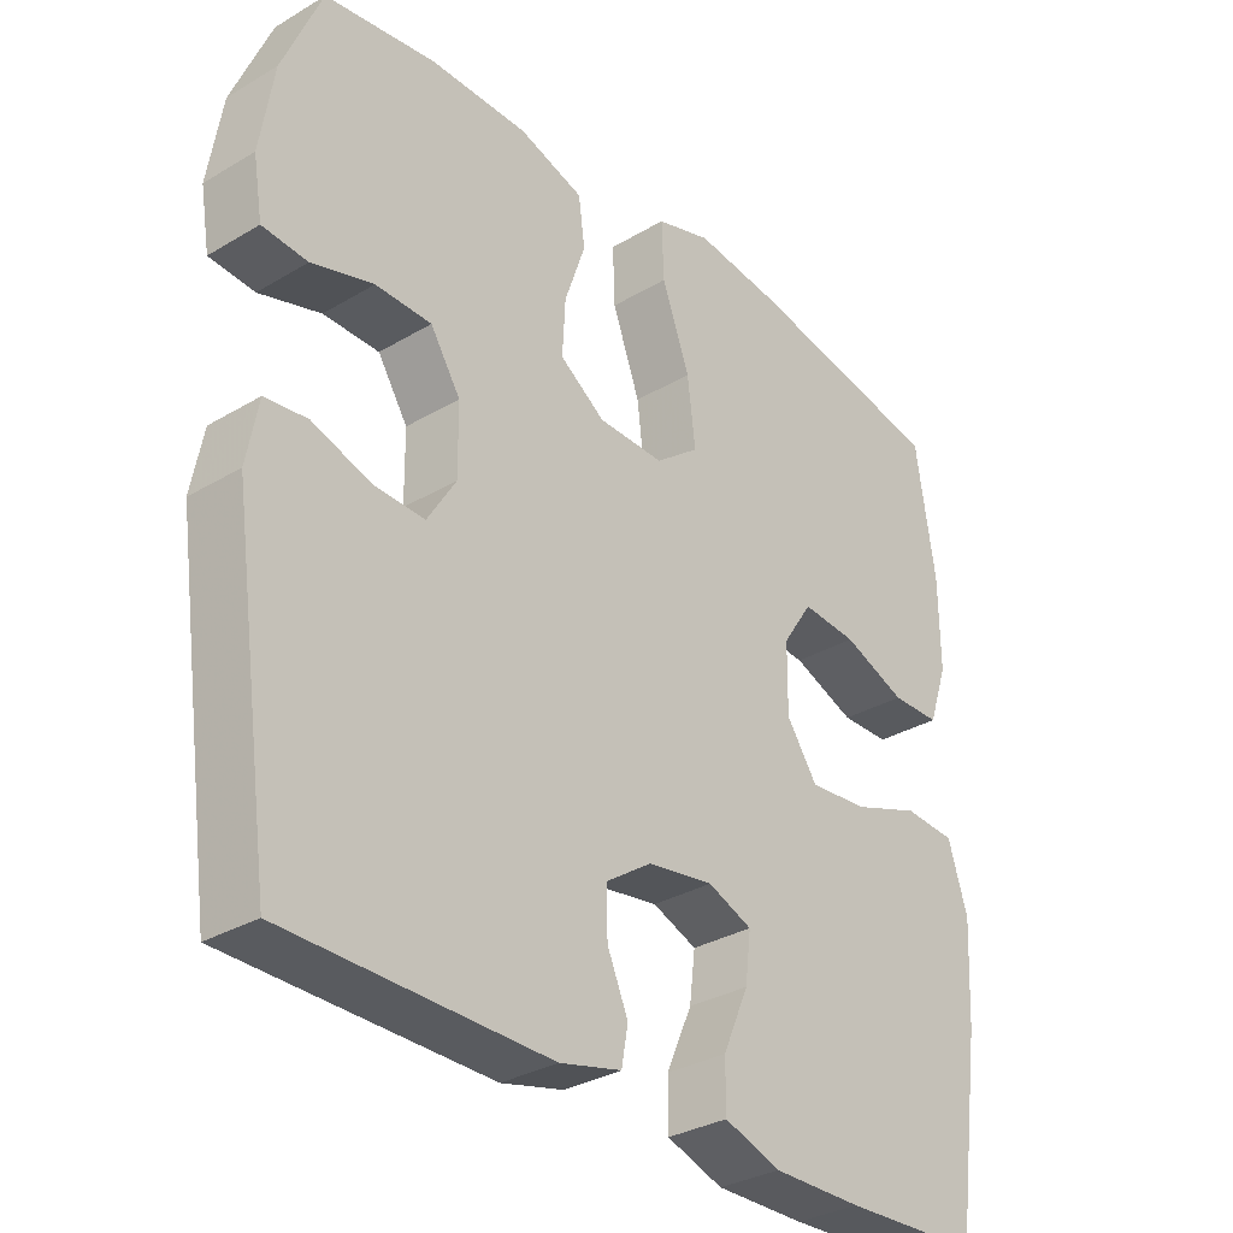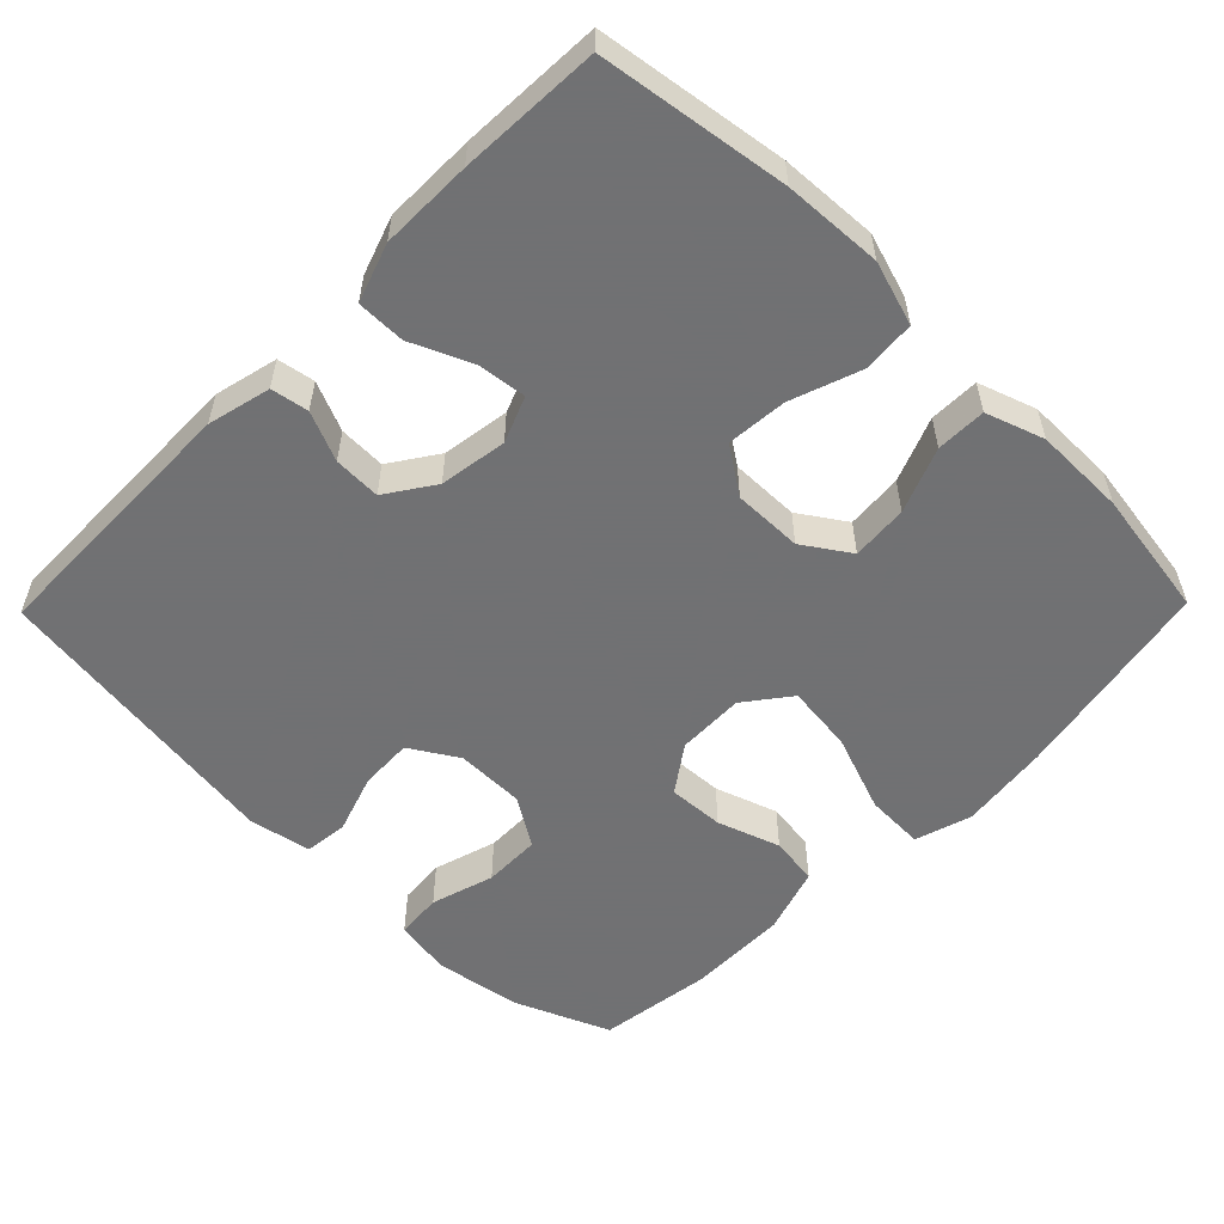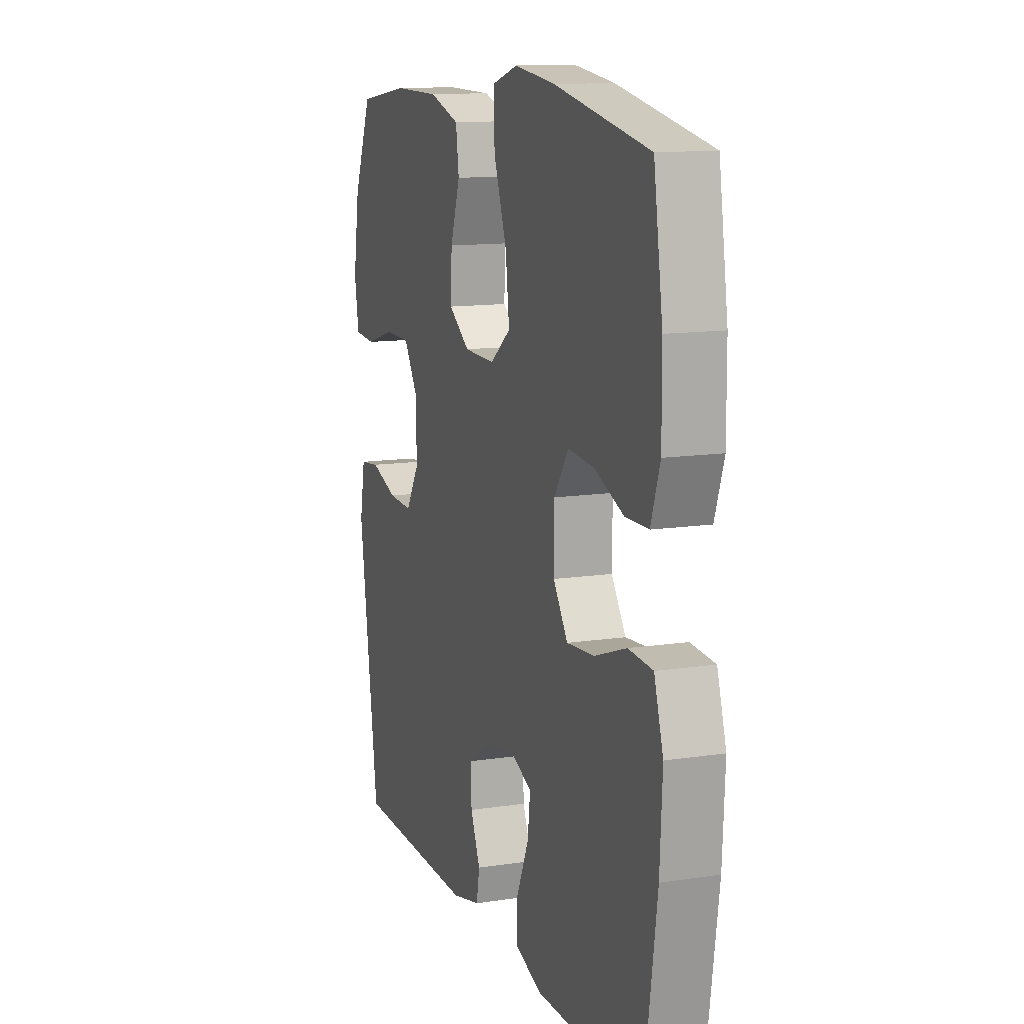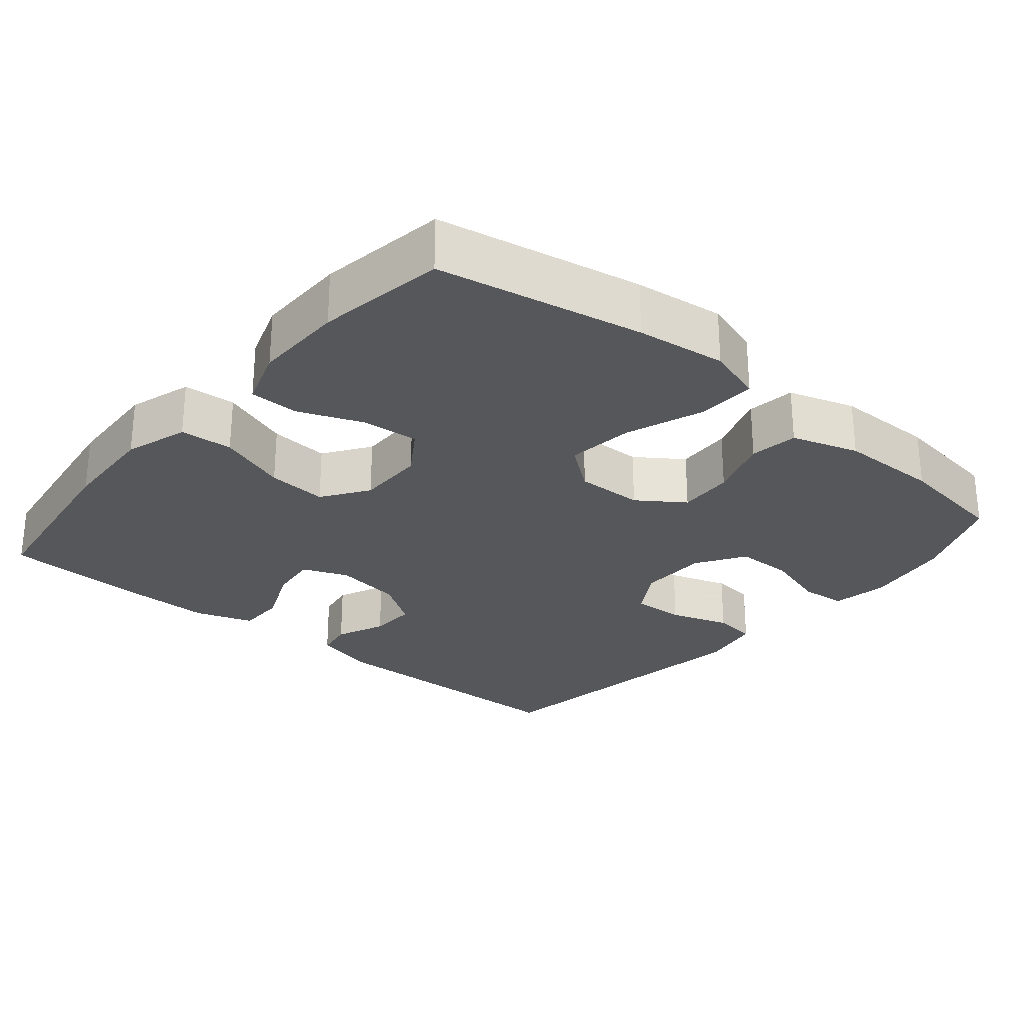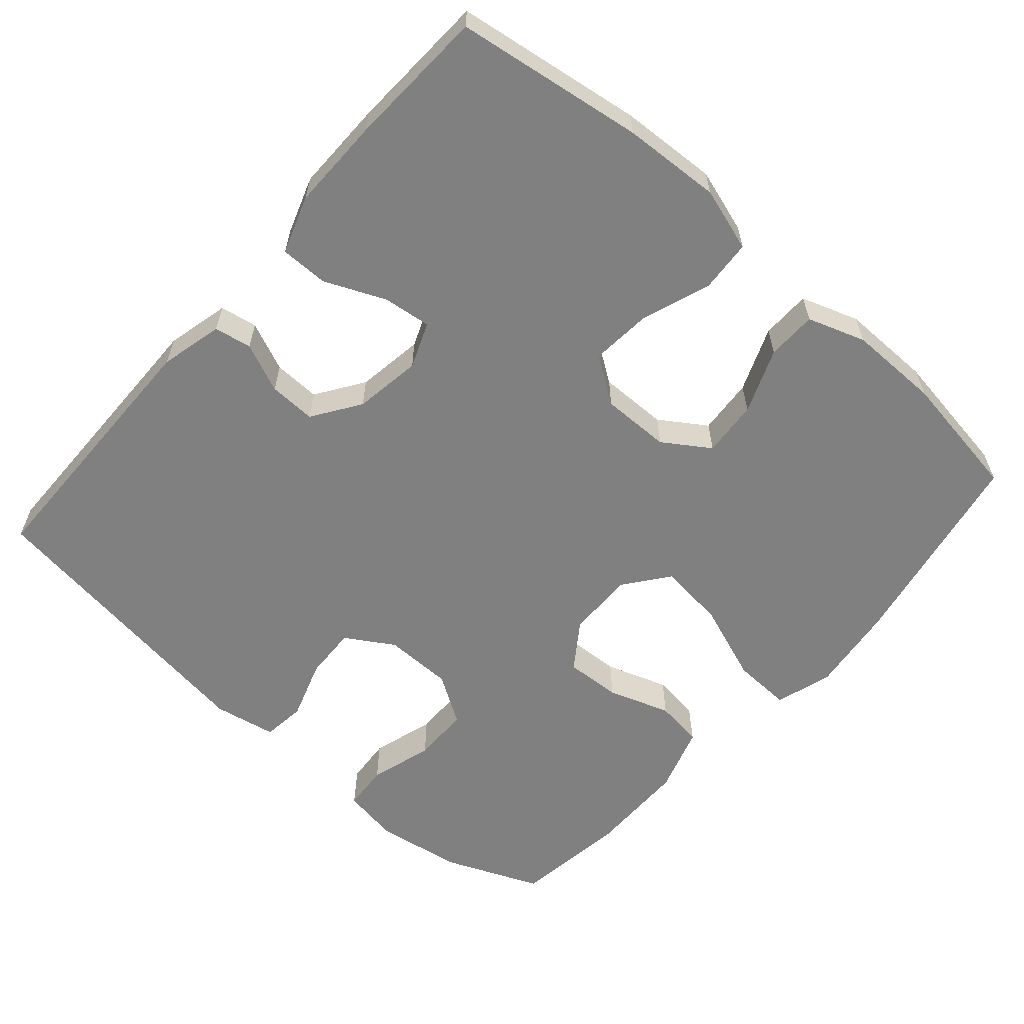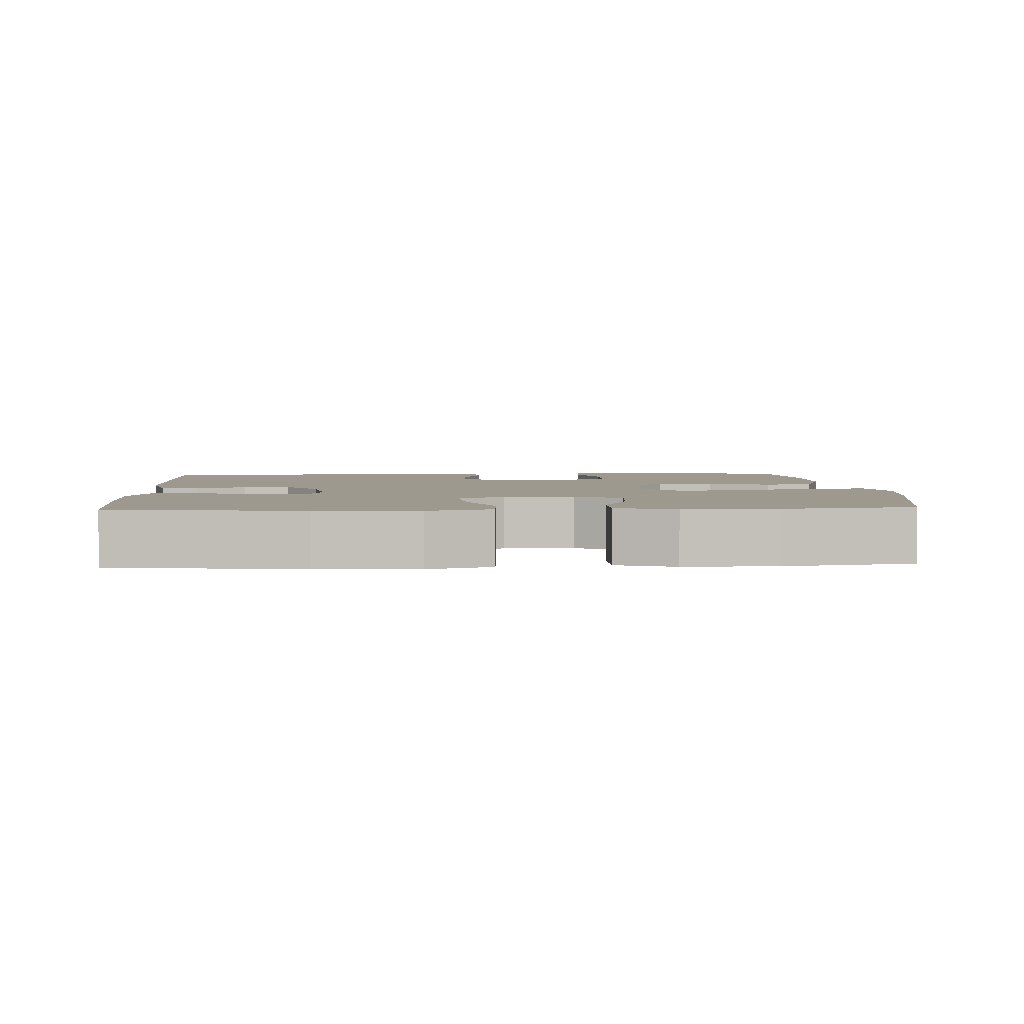
<metadata>
{"format":"obj","ext":"obj","renderer":"f3d","projection":"perspective","resolution":1024,"background":"white","views":[{"elev":-31.8,"azim":130.0,"up":"+Z"},{"elev":-55.3,"azim":-134.4,"up":"+Y"},{"elev":12.6,"azim":-109.5,"up":"+Z"},{"elev":-27.0,"azim":-40.1,"up":"+Y"},{"elev":-60.1,"azim":-131.2,"up":"+Y"},{"elev":3.4,"azim":-93.3,"up":"+Y"}]}
</metadata>
<code>
v -0.5 0.07 0.5
v -0.22 0.07 0.553
v -0.098 0.07 0.568
v -0.021 0.07 0.544
v -0.024 0.07 0.464
v -0.063 0.07 0.358
v -0.074 0.07 0.266
v -0.013 0.07 0.219
v 0.079 0.07 0.221
v 0.142 0.07 0.265
v 0.138 0.07 0.341
v 0.109 0.07 0.426
v 0.118 0.07 0.492
v 0.209 0.07 0.521
v 0.346 0.07 0.522
v 0.5 0.07 0.5
v 0.554 0.07 0.371
v 0.573 0.07 0.253
v 0.56 0.07 0.175
v 0.497 0.07 0.17
v 0.411 0.07 0.196
v 0.333 0.07 0.195
v 0.291 0.07 0.129
v 0.29 0.07 0.035
v 0.33 0.07 -0.03
v 0.402 0.07 -0.027
v 0.483 0.07 0
v 0.542 0.07 -0.007
v 0.558 0.07 -0.092
v 0.5 0.07 -0.5
v 0.135 0.07 -0.505
v 0.049 0.07 -0.484
v 0.04 0.07 -0.433
v 0.069 0.07 -0.366
v 0.071 0.07 -0.302
v 0.006 0.07 -0.258
v -0.086 0.07 -0.244
v -0.148 0.07 -0.269
v -0.14 0.07 -0.335
v -0.104 0.07 -0.417
v -0.104 0.07 -0.483
v -0.183 0.07 -0.51
v -0.308 0.07 -0.509
v -0.5 0.07 -0.5
v -0.537 0.07 -0.243
v -0.544 0.07 -0.109
v -0.517 0.07 -0.022
v -0.445 0.07 -0.017
v -0.35 0.07 -0.051
v -0.268 0.07 -0.058
v -0.225 0.07 0.005
v -0.226 0.07 0.099
v -0.268 0.07 0.162
v -0.345 0.07 0.156
v -0.433 0.07 0.121
v -0.501 0.07 0.122
v -0.528 0.07 0.201
v -0.527 0.07 0.325
v -0.5 0 0.5
v -0.22 0 0.553
v -0.098 0 0.568
v -0.021 0 0.544
v -0.024 0 0.464
v -0.063 0 0.358
v -0.074 0 0.266
v -0.013 0 0.219
v 0.079 0 0.221
v 0.142 0 0.265
v 0.138 0 0.341
v 0.109 0 0.426
v 0.118 0 0.492
v 0.209 0 0.521
v 0.346 0 0.522
v 0.5 0 0.5
v 0.554 0 0.371
v 0.573 0 0.253
v 0.56 0 0.175
v 0.497 0 0.17
v 0.411 0 0.196
v 0.333 0 0.195
v 0.291 0 0.129
v 0.29 0 0.035
v 0.33 0 -0.03
v 0.402 0 -0.027
v 0.483 0 0
v 0.542 0 -0.007
v 0.558 0 -0.092
v 0.5 0 -0.5
v 0.135 0 -0.505
v 0.049 0 -0.484
v 0.04 0 -0.433
v 0.069 0 -0.366
v 0.071 0 -0.302
v 0.006 0 -0.258
v -0.086 0 -0.244
v -0.148 0 -0.269
v -0.14 0 -0.335
v -0.104 0 -0.417
v -0.104 0 -0.483
v -0.183 0 -0.51
v -0.308 0 -0.509
v -0.5 0 -0.5
v -0.537 0 -0.243
v -0.544 0 -0.109
v -0.517 0 -0.022
v -0.445 0 -0.017
v -0.35 0 -0.051
v -0.268 0 -0.058
v -0.225 0 0.005
v -0.226 0 0.099
v -0.268 0 0.162
v -0.345 0 0.156
v -0.433 0 0.121
v -0.501 0 0.122
v -0.528 0 0.201
v -0.527 0 0.325
f 4 5 6
f 3 4 6
f 2 3 6
f 1 2 6
f 58 1 6
f 57 58 6
f 56 57 6
f 55 56 6
f 54 55 6
f 53 54 6 7
f 52 53 7 8
f 51 52 8 9
f 50 51 9 10
f 47 48 49
f 46 47 49
f 45 46 49
f 44 45 49
f 43 44 49
f 42 43 49
f 41 42 49
f 40 41 49
f 39 40 49
f 38 39 49 50
f 37 38 50 10
f 32 33 34
f 31 32 34
f 30 31 34
f 29 30 34
f 28 29 34
f 27 28 34
f 26 27 34
f 25 26 34 35
f 24 25 35 36
f 19 20 21
f 18 19 21
f 17 18 21
f 16 17 21
f 15 16 21
f 14 15 21
f 13 14 21
f 12 13 21
f 11 12 21
f 10 11 21 22
f 36 37 10
f 24 36 10
f 23 24 10
f 10 22 23
f 64 63 62
f 64 62 61
f 64 61 60
f 64 60 59
f 64 59 116
f 64 116 115
f 64 115 114
f 64 114 113
f 64 113 112
f 65 64 112 111
f 66 65 111 110
f 67 66 110 109
f 68 67 109 108
f 107 106 105
f 107 105 104
f 107 104 103
f 107 103 102
f 107 102 101
f 107 101 100
f 107 100 99
f 107 99 98
f 107 98 97
f 108 107 97 96
f 68 108 96 95
f 92 91 90
f 92 90 89
f 92 89 88
f 92 88 87
f 92 87 86
f 92 86 85
f 92 85 84
f 93 92 84 83
f 94 93 83 82
f 79 78 77
f 79 77 76
f 79 76 75
f 79 75 74
f 79 74 73
f 79 73 72
f 79 72 71
f 79 71 70
f 79 70 69
f 80 79 69 68
f 68 95 94
f 68 94 82
f 68 82 81
f 81 80 68
f 1 59 60 2
f 2 60 61 3
f 3 61 62 4
f 4 62 63 5
f 5 63 64 6
f 6 64 65 7
f 7 65 66 8
f 8 66 67 9
f 9 67 68 10
f 10 68 69 11
f 11 69 70 12
f 12 70 71 13
f 13 71 72 14
f 14 72 73 15
f 15 73 74 16
f 16 74 75 17
f 17 75 76 18
f 18 76 77 19
f 19 77 78 20
f 20 78 79 21
f 21 79 80 22
f 22 80 81 23
f 23 81 82 24
f 24 82 83 25
f 25 83 84 26
f 26 84 85 27
f 27 85 86 28
f 28 86 87 29
f 29 87 88 30
f 30 88 89 31
f 31 89 90 32
f 32 90 91 33
f 33 91 92 34
f 34 92 93 35
f 35 93 94 36
f 36 94 95 37
f 37 95 96 38
f 38 96 97 39
f 39 97 98 40
f 40 98 99 41
f 41 99 100 42
f 42 100 101 43
f 43 101 102 44
f 44 102 103 45
f 45 103 104 46
f 46 104 105 47
f 47 105 106 48
f 48 106 107 49
f 49 107 108 50
f 50 108 109 51
f 51 109 110 52
f 52 110 111 53
f 53 111 112 54
f 54 112 113 55
f 55 113 114 56
f 56 114 115 57
f 57 115 116 58
f 58 116 59 1

</code>
